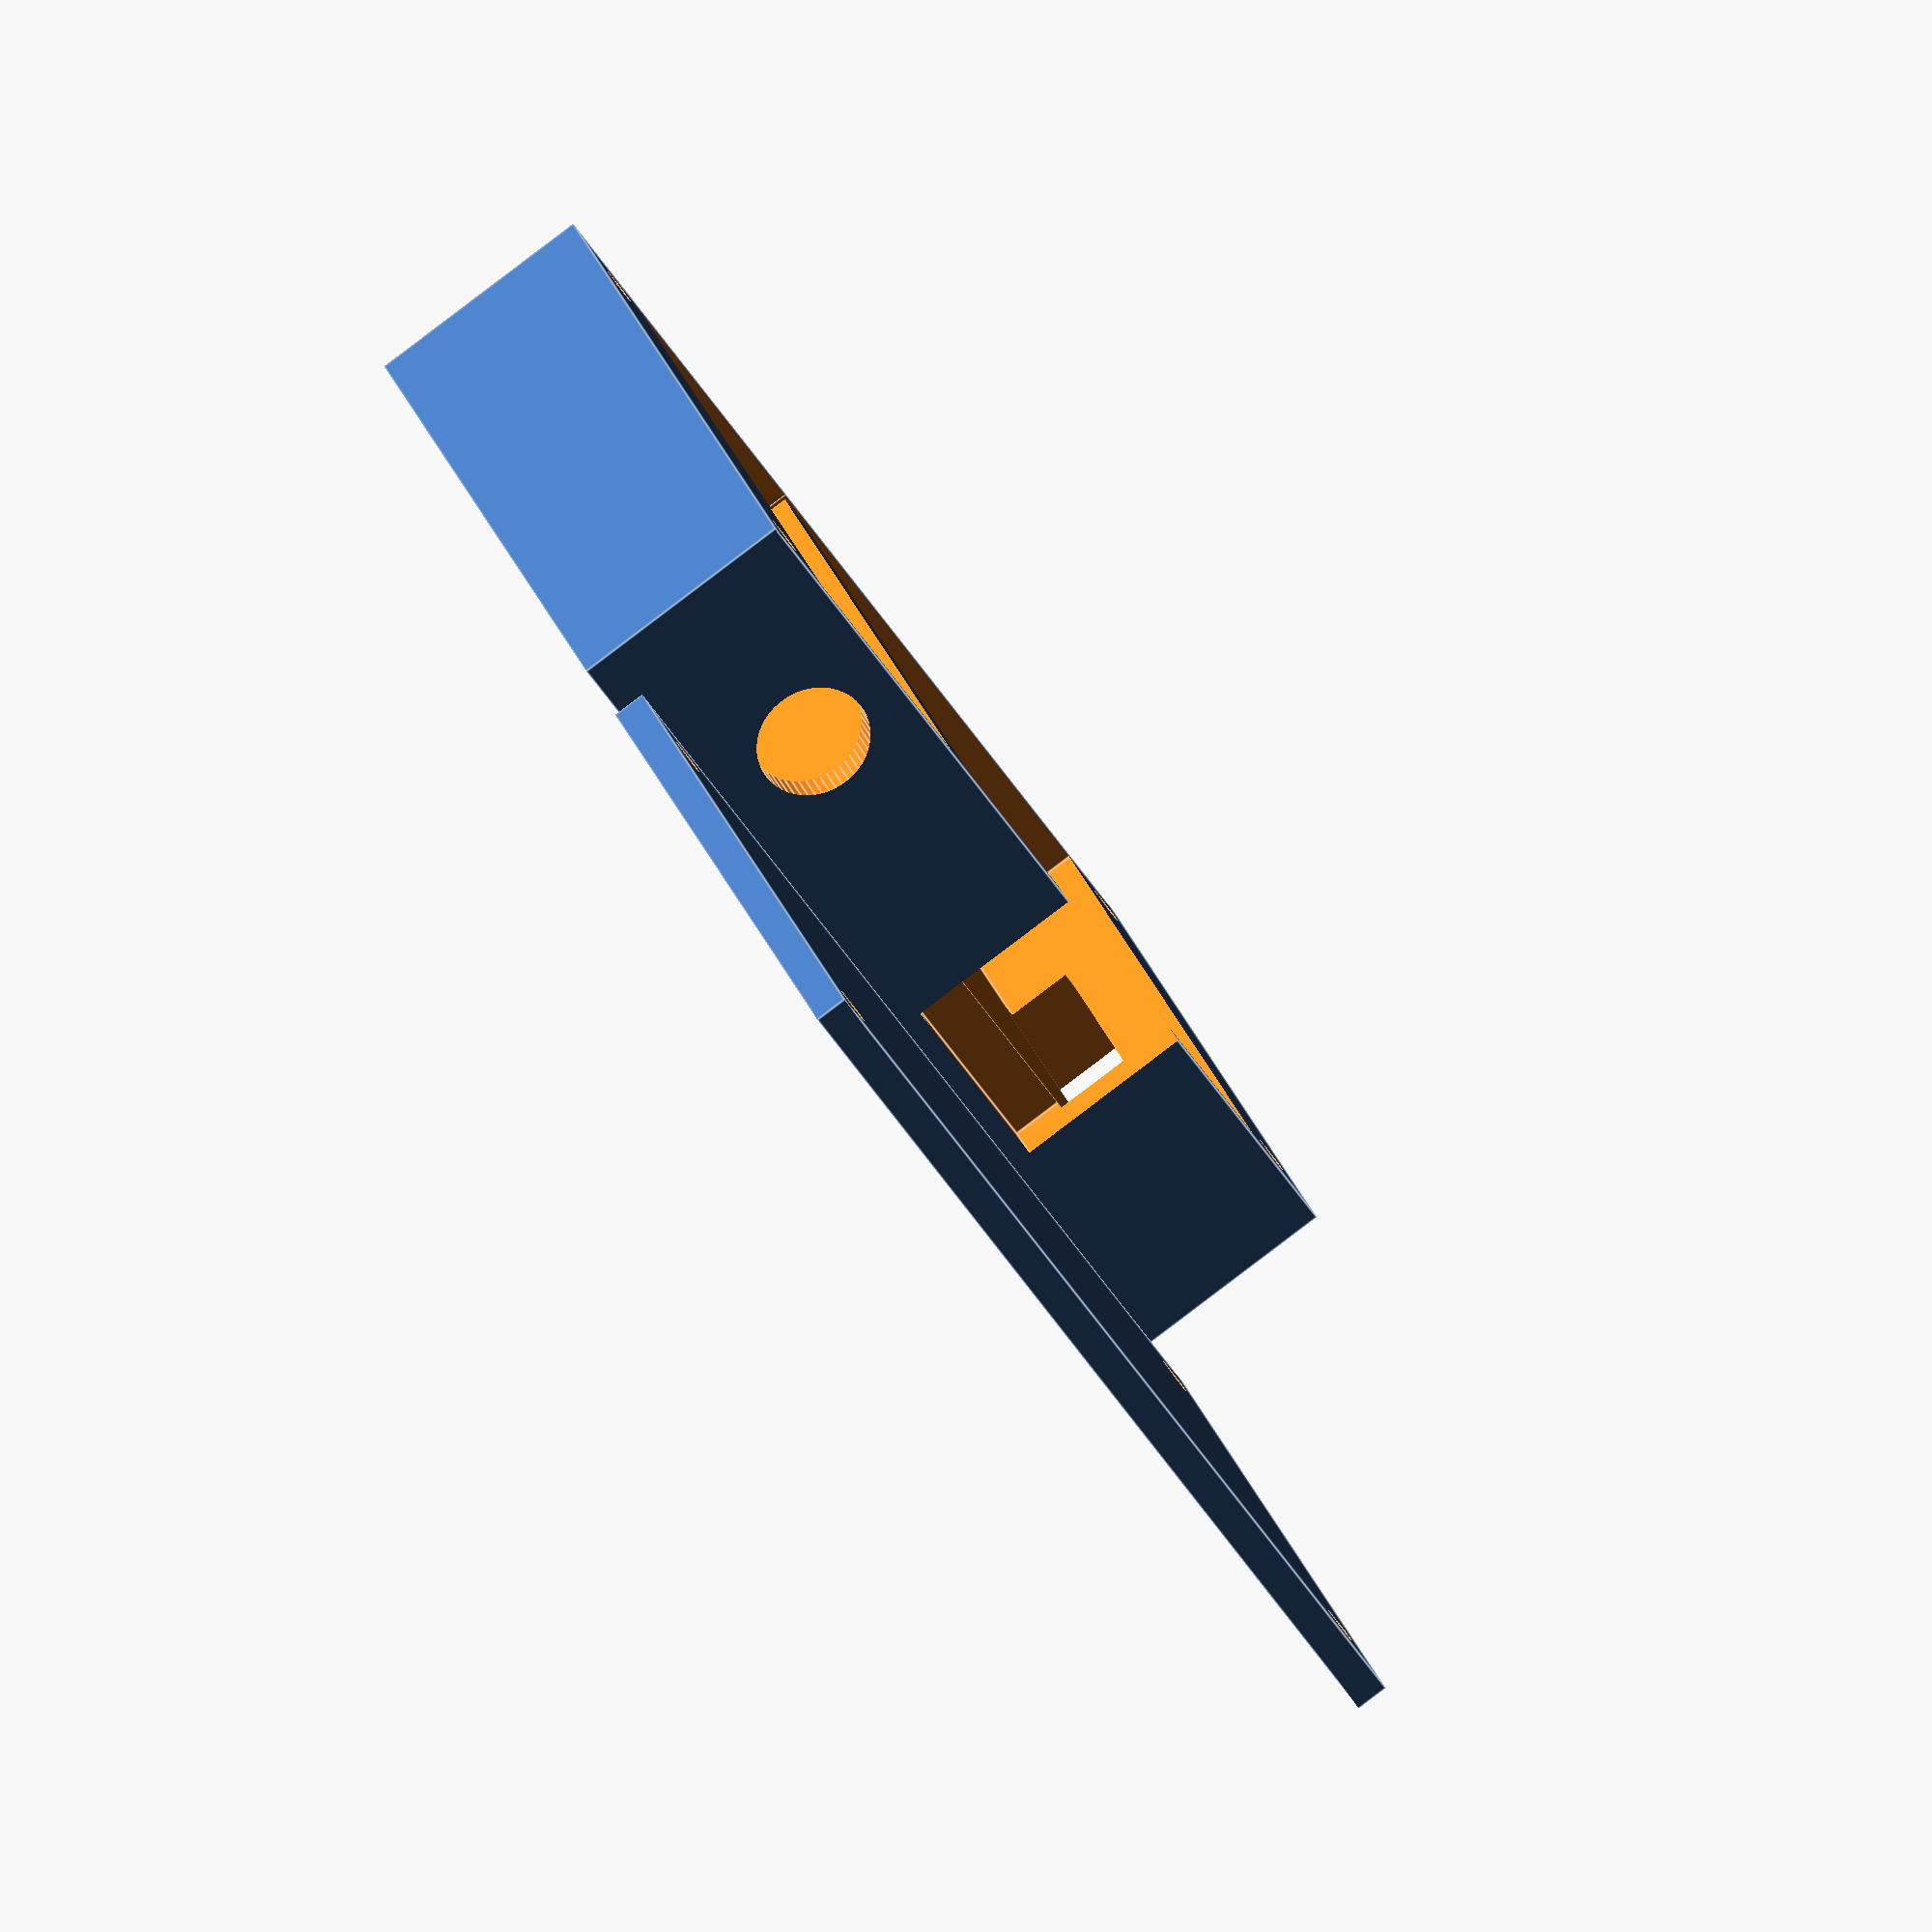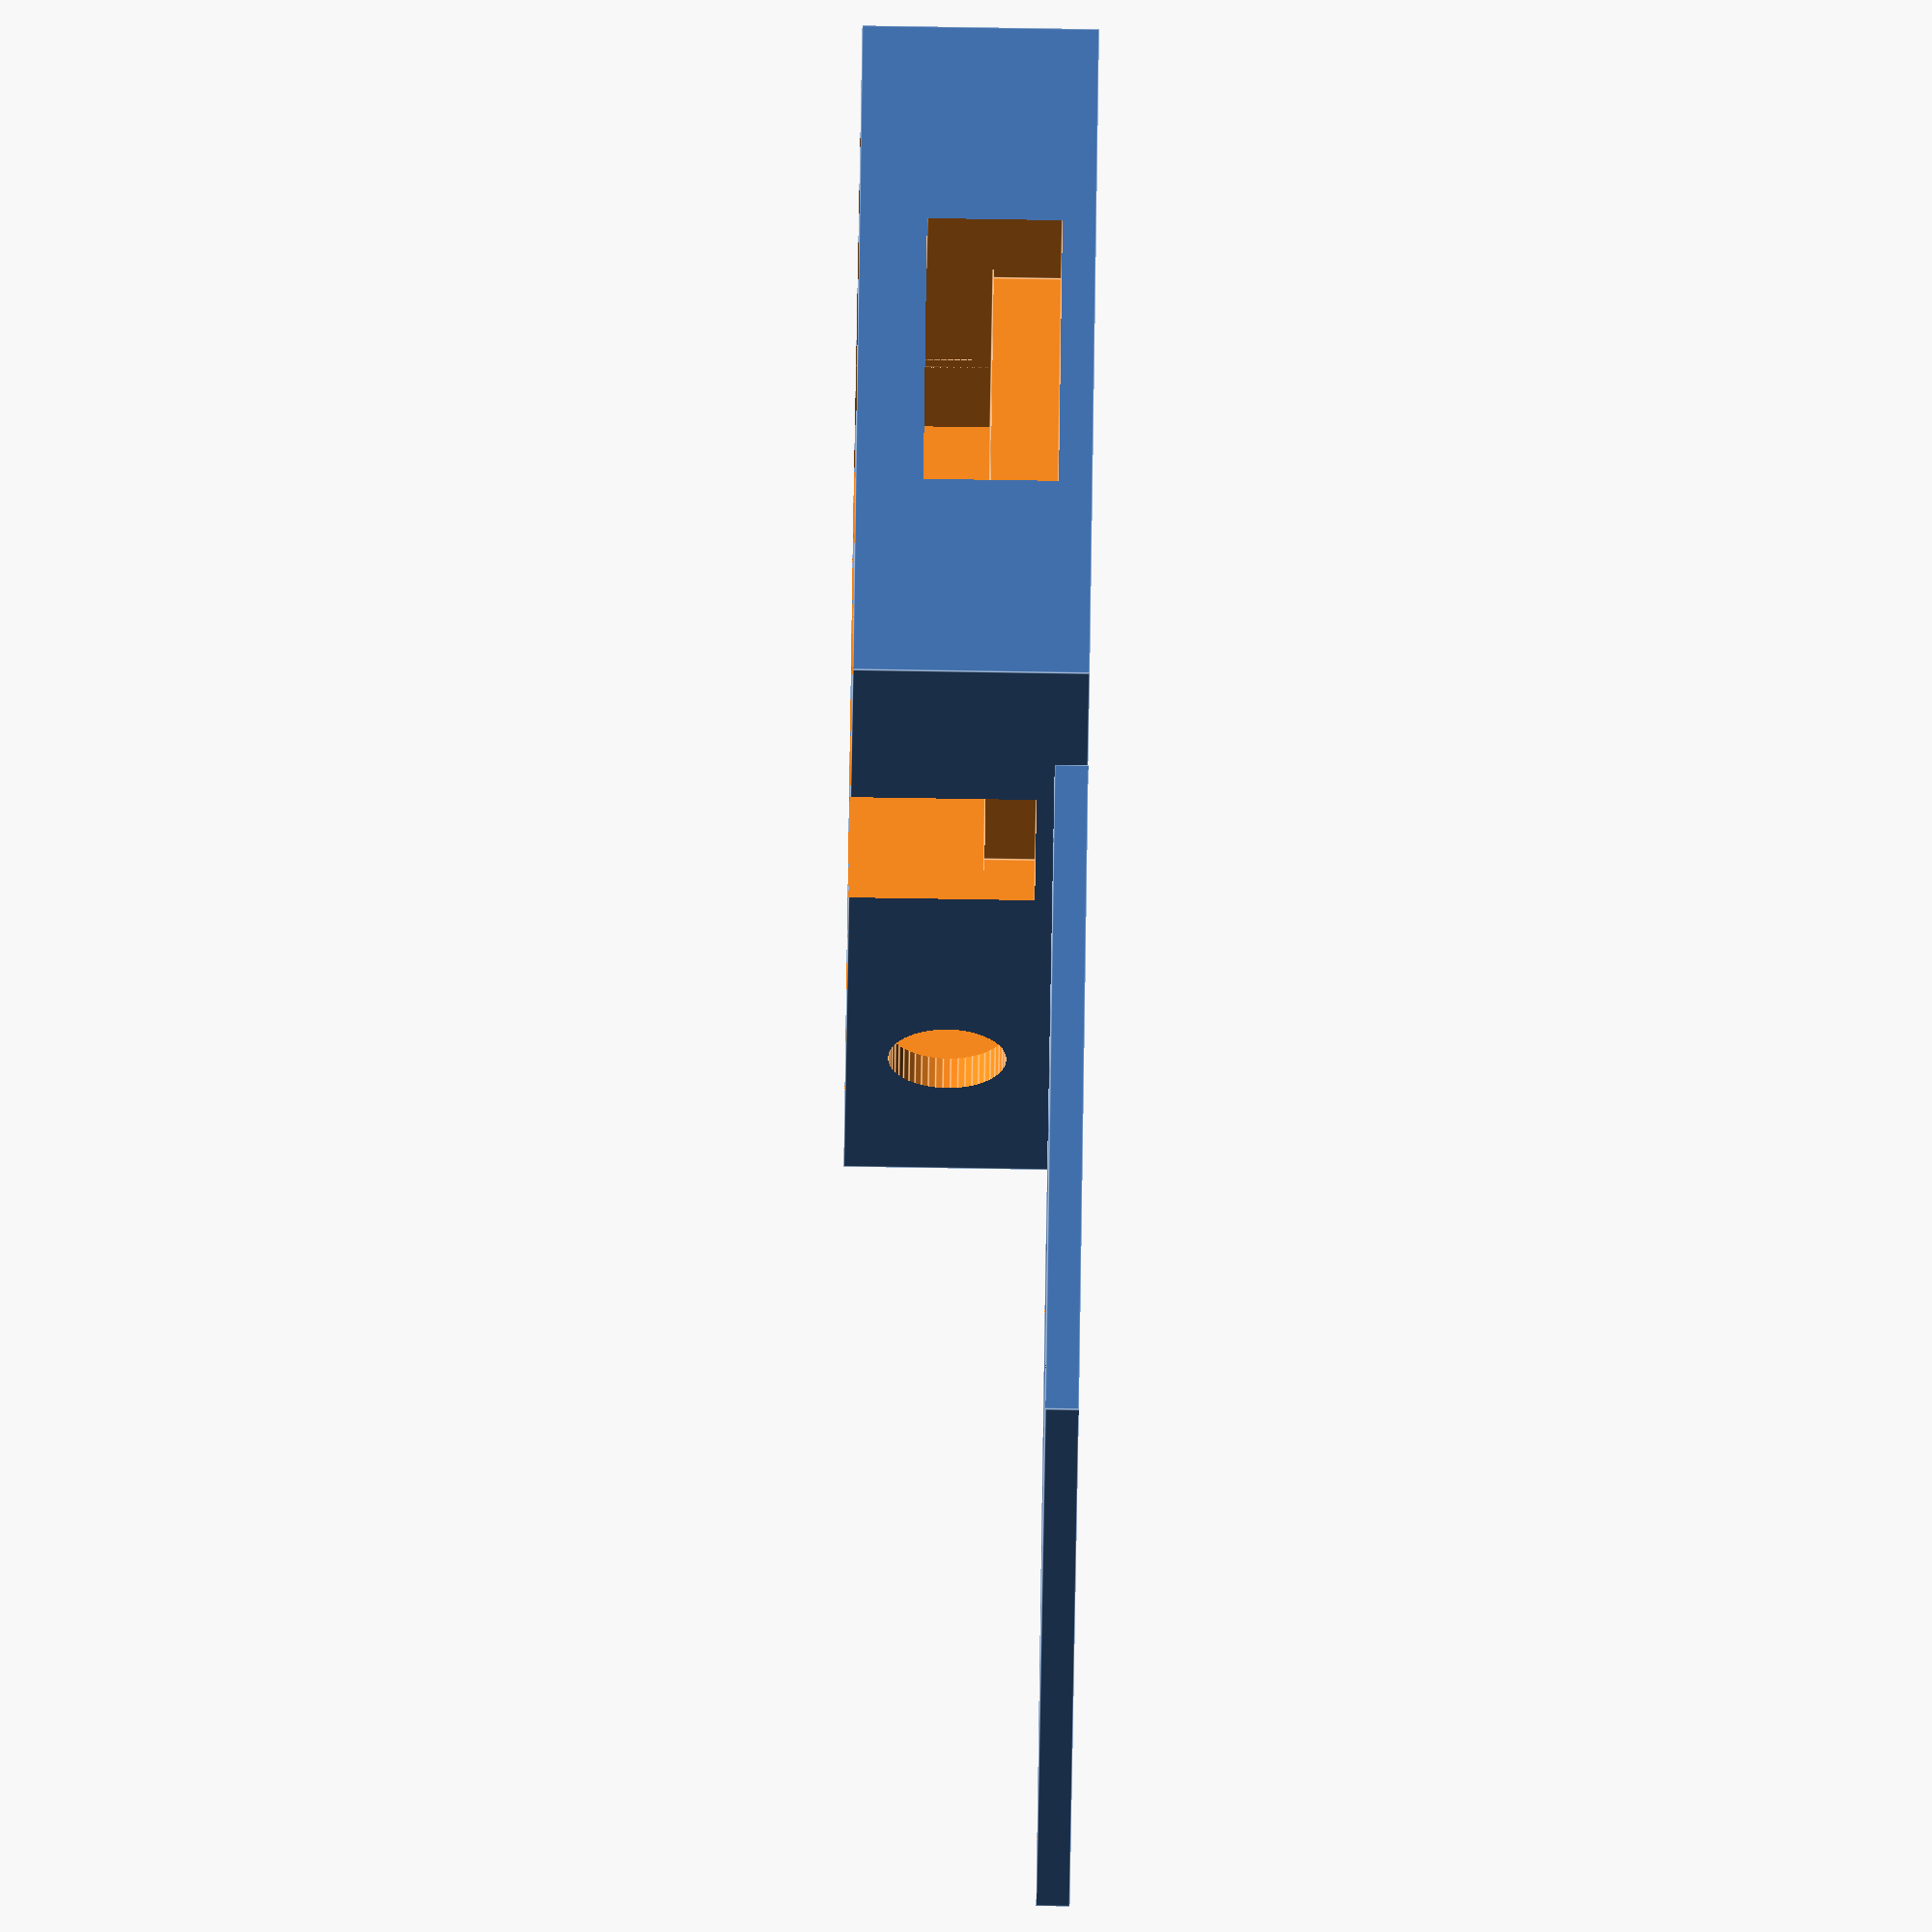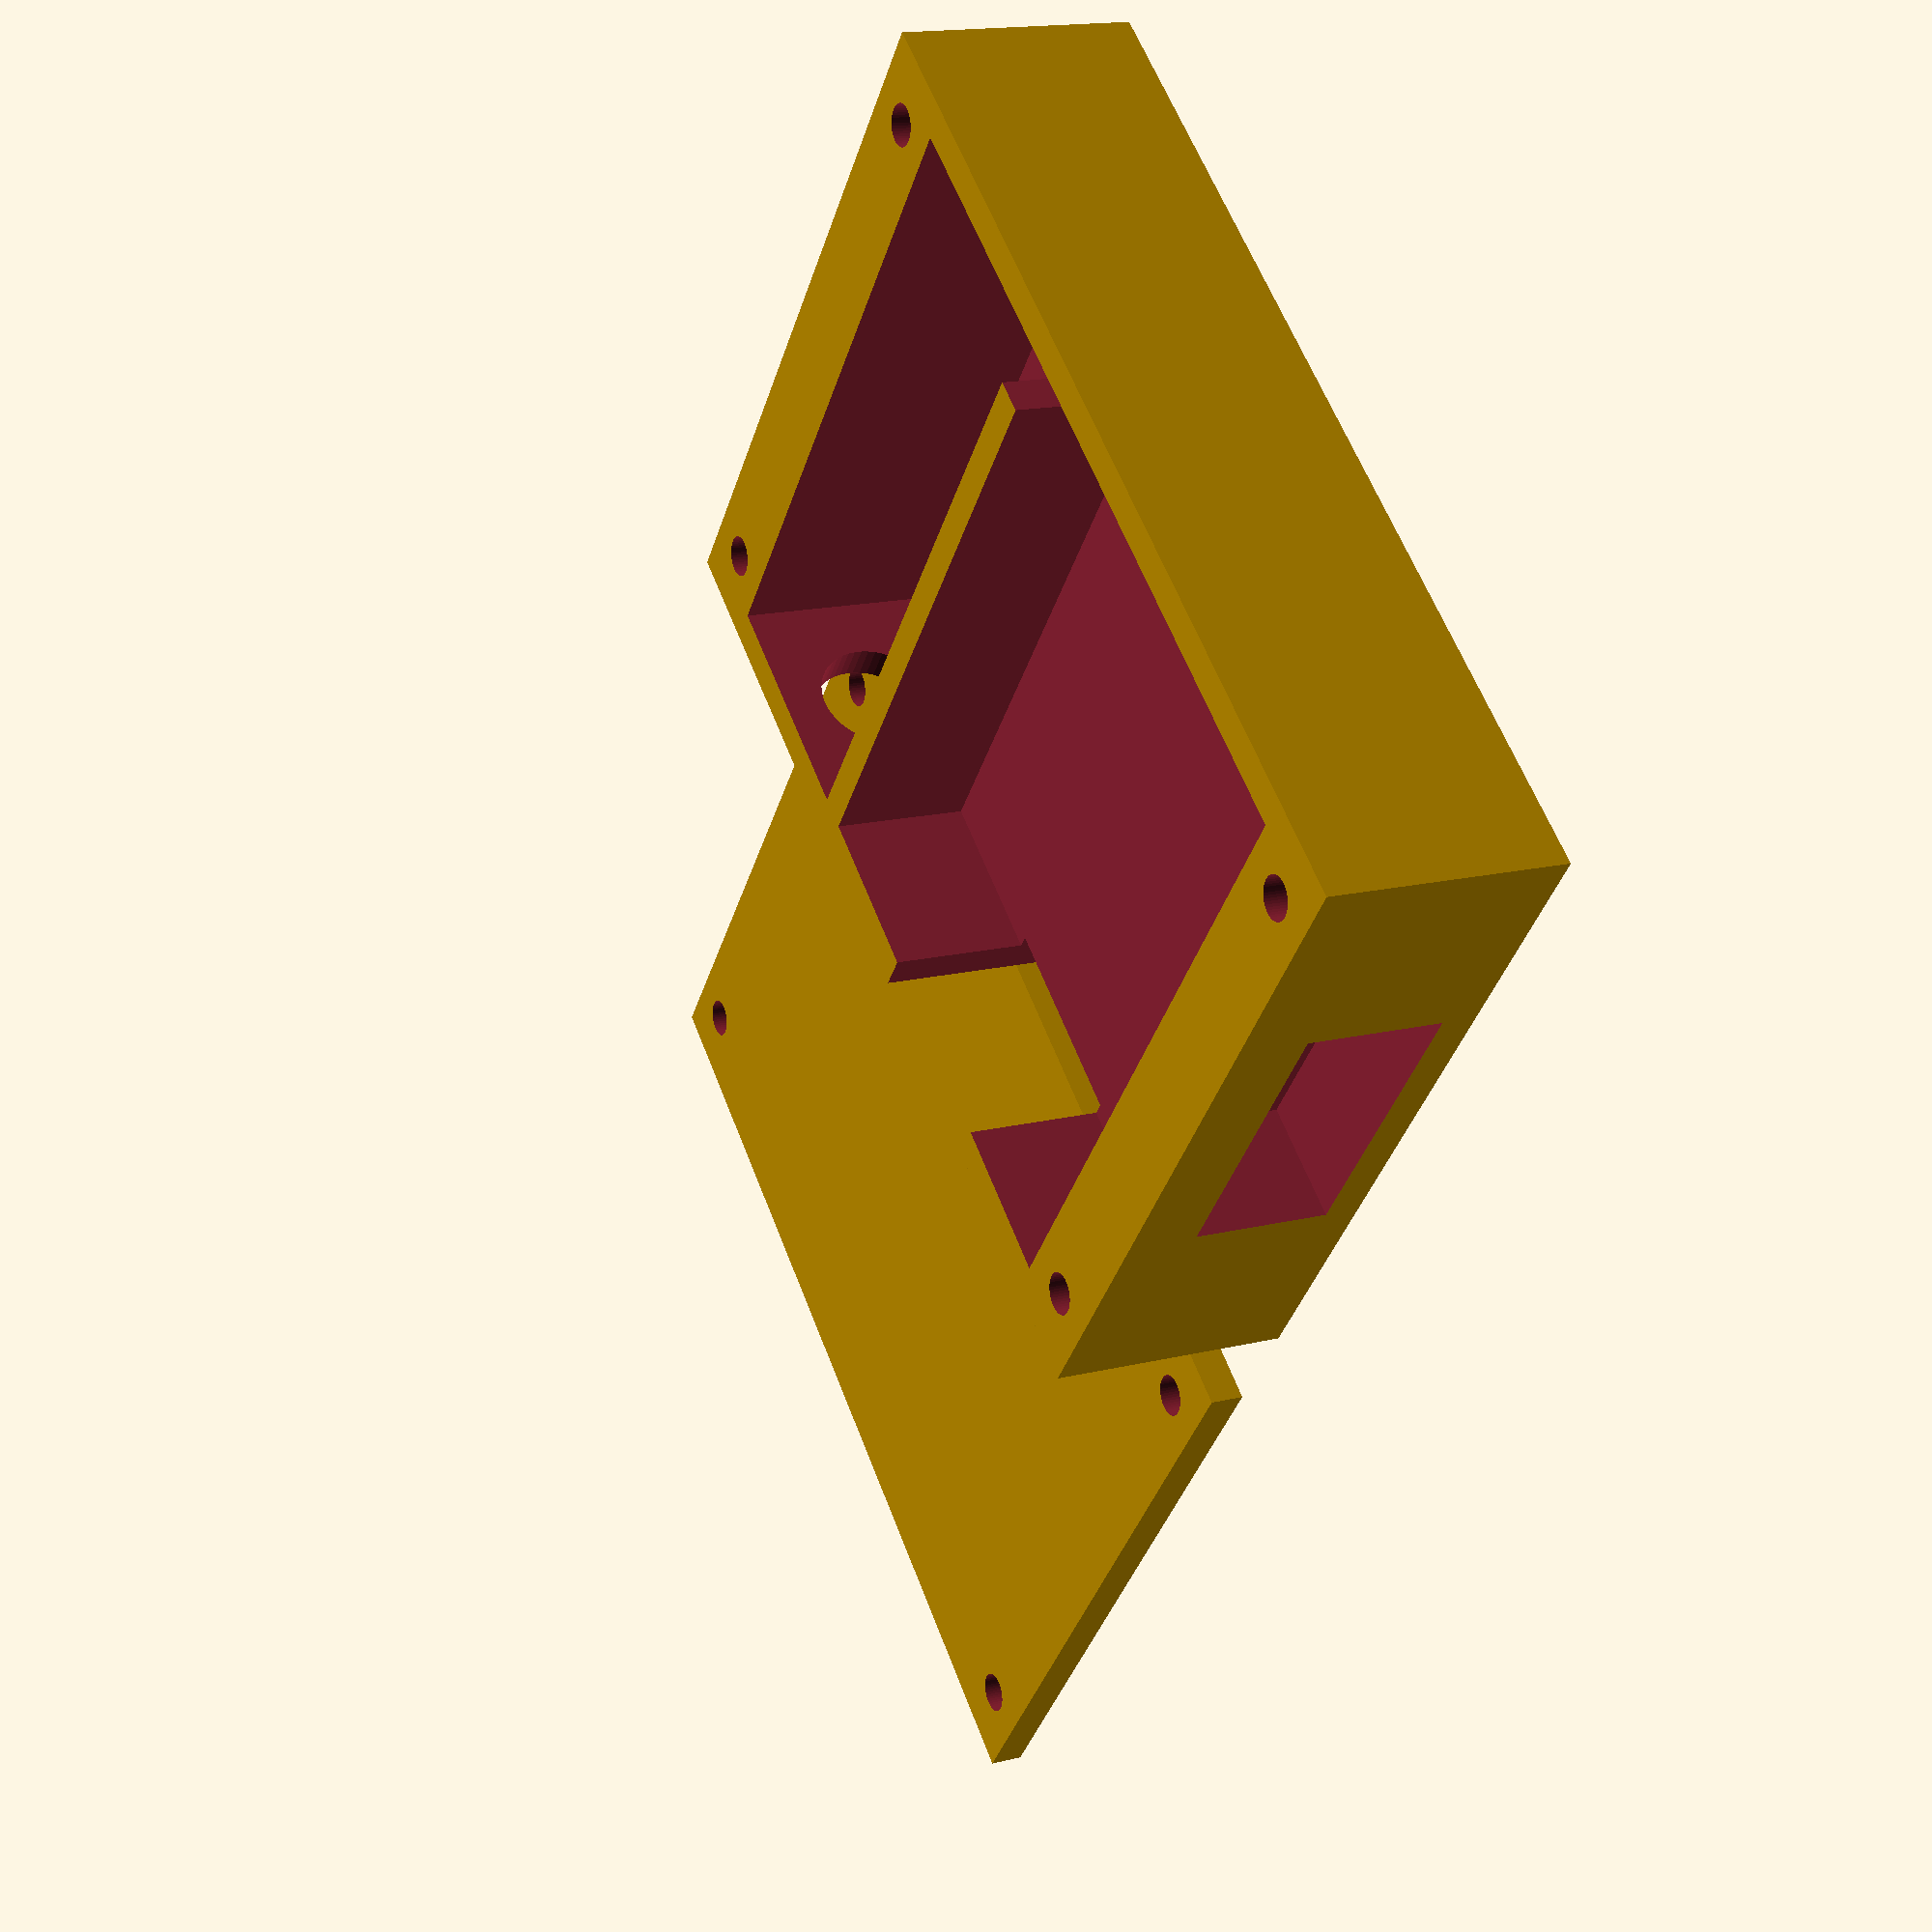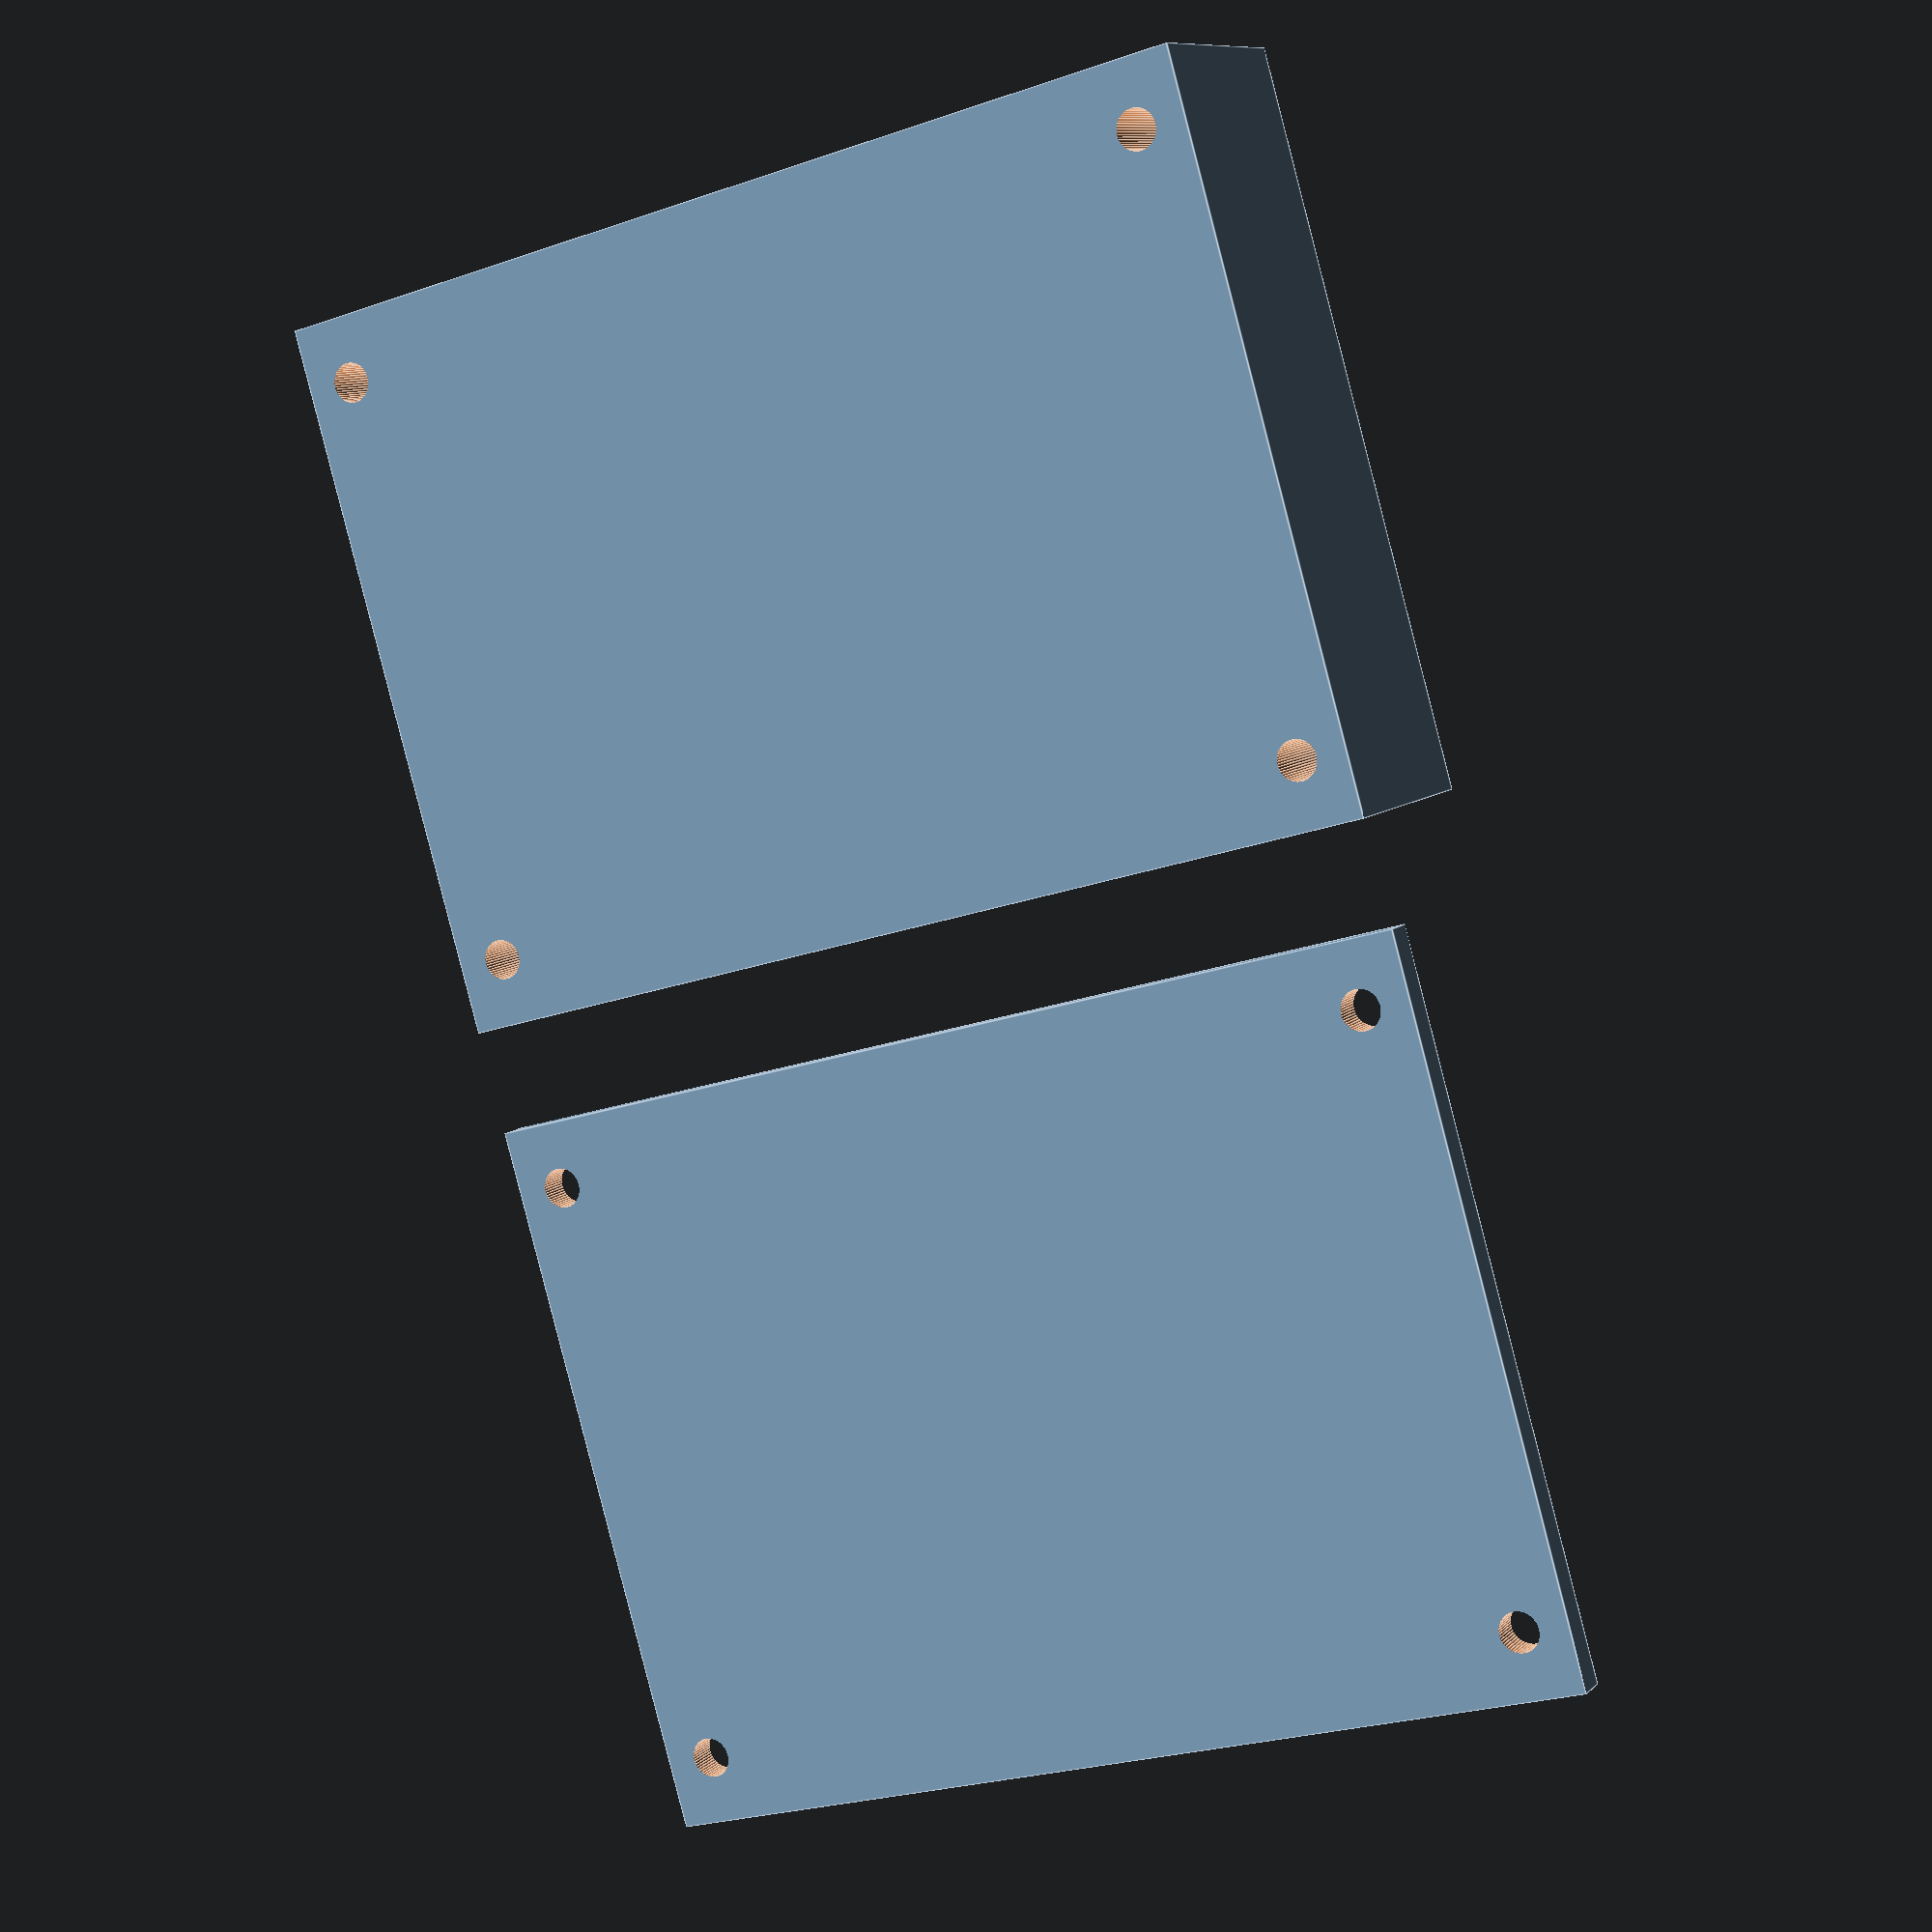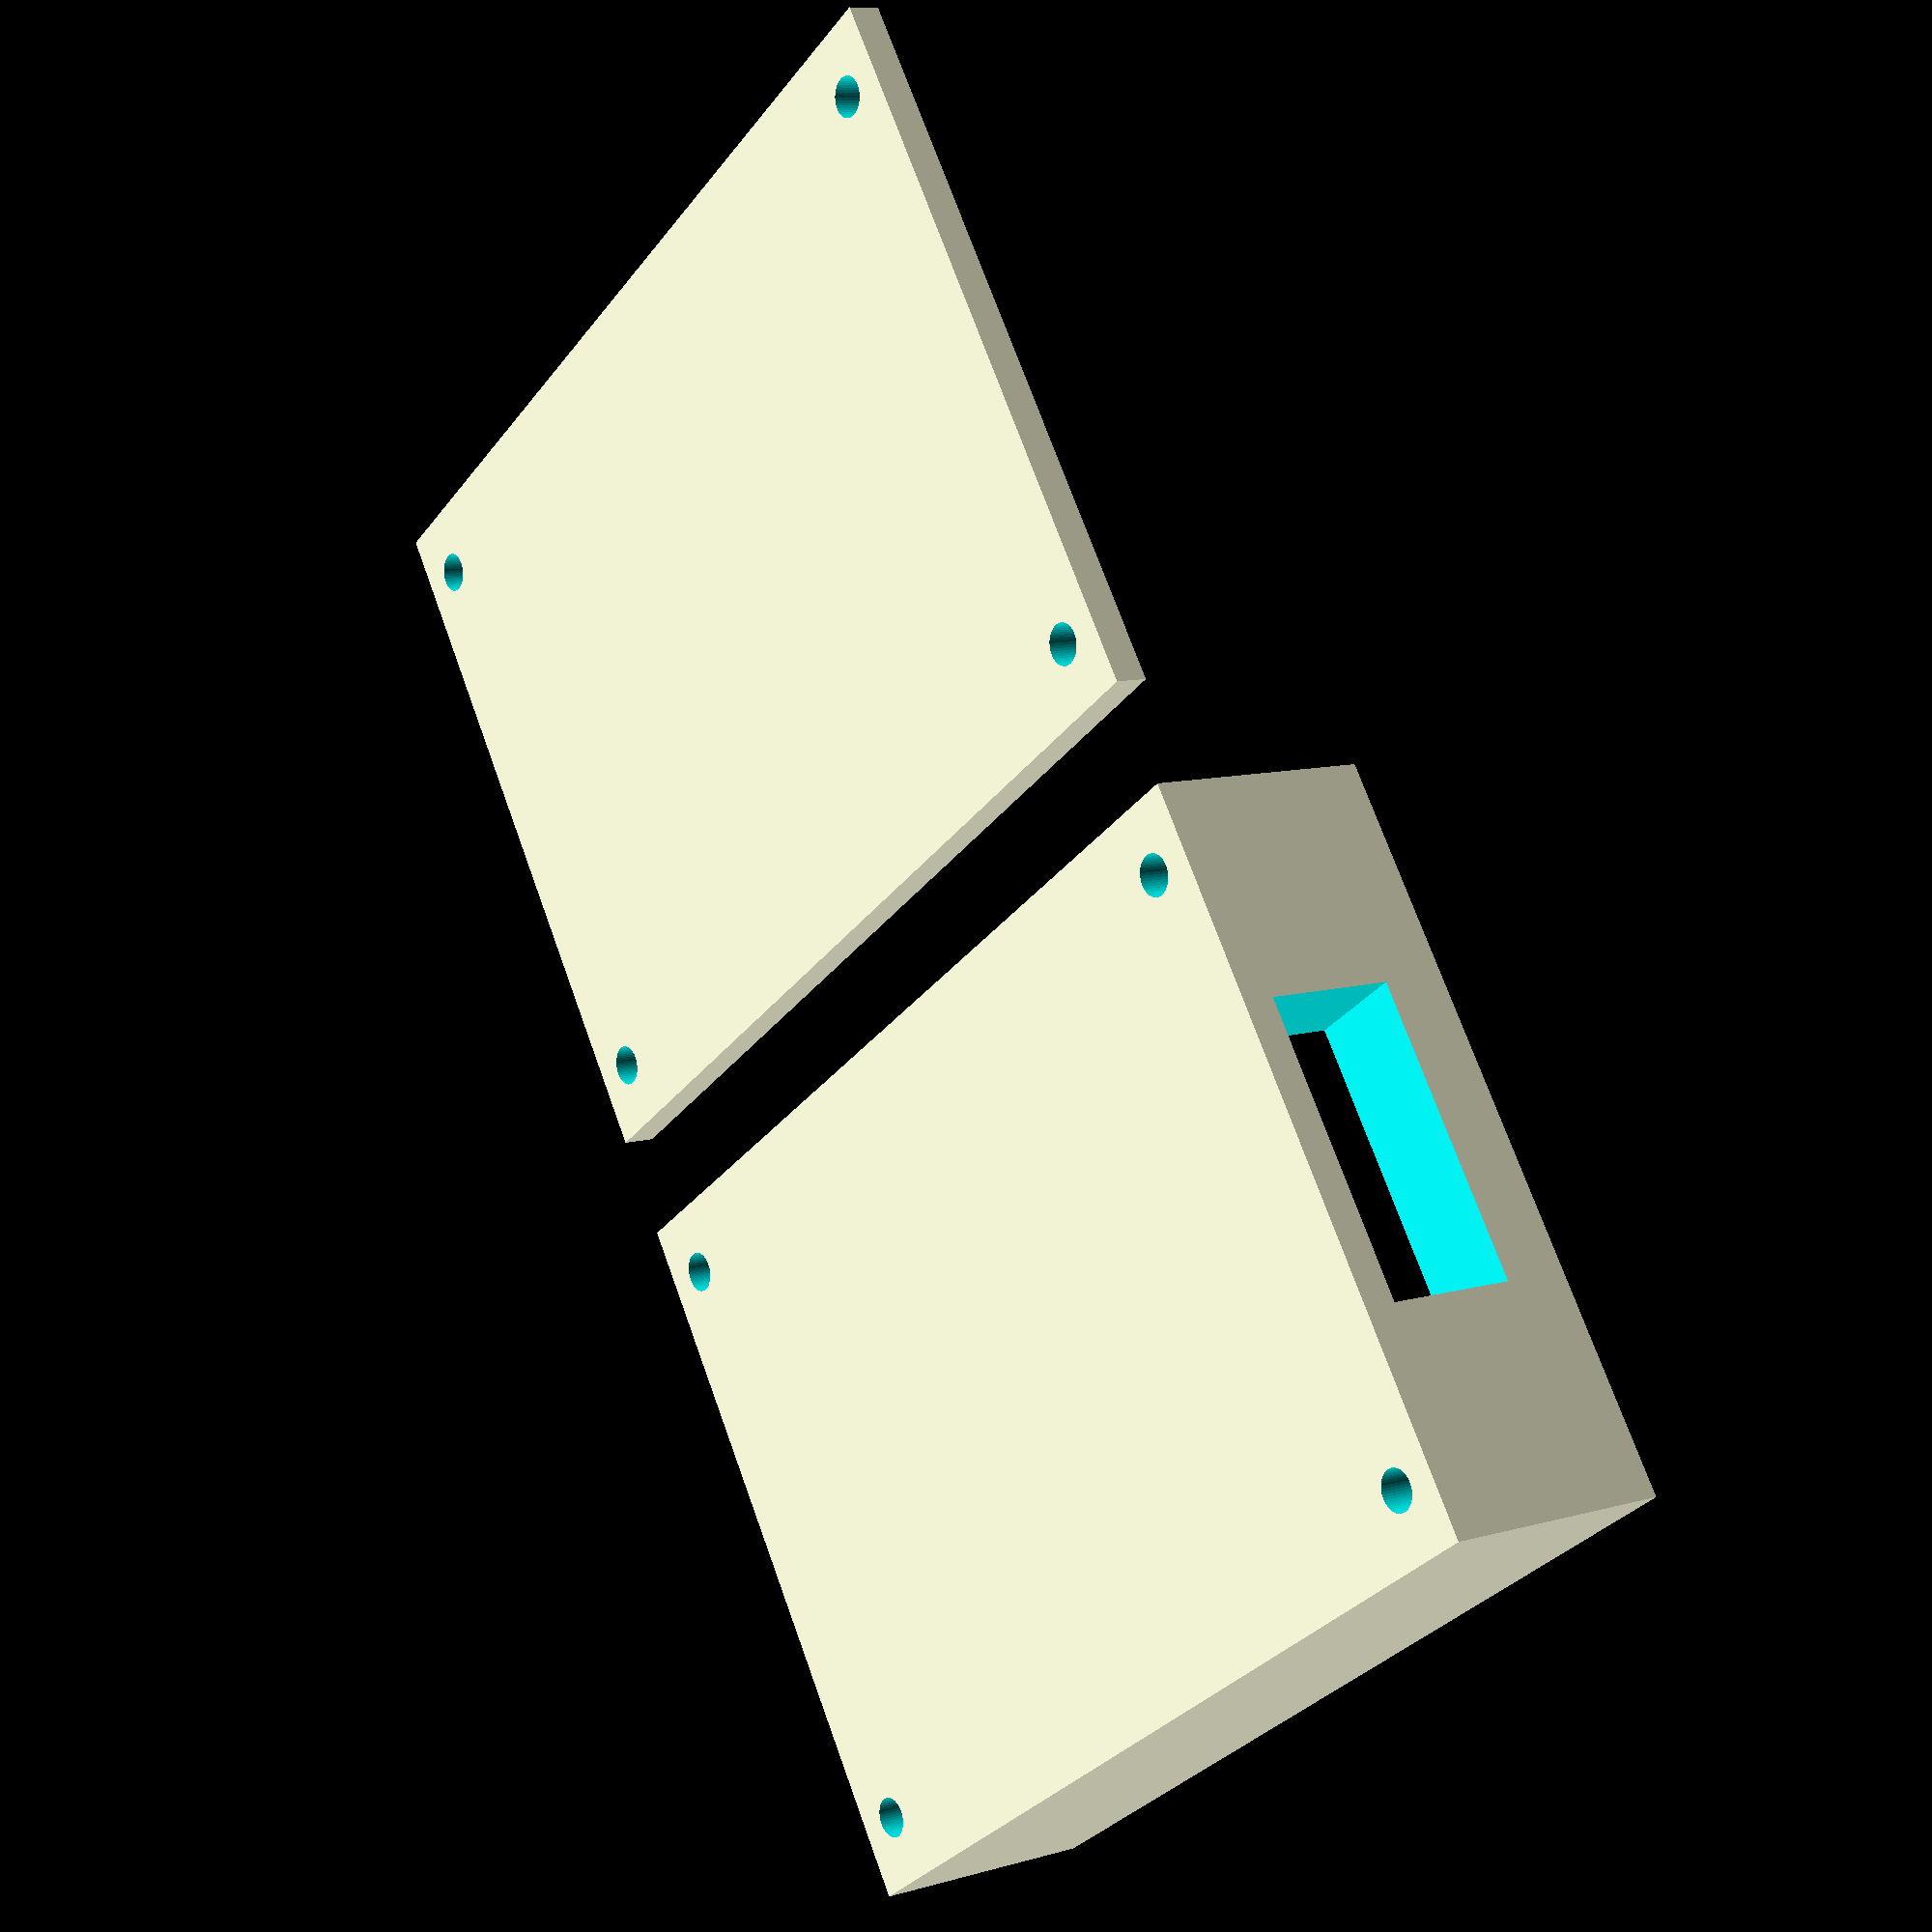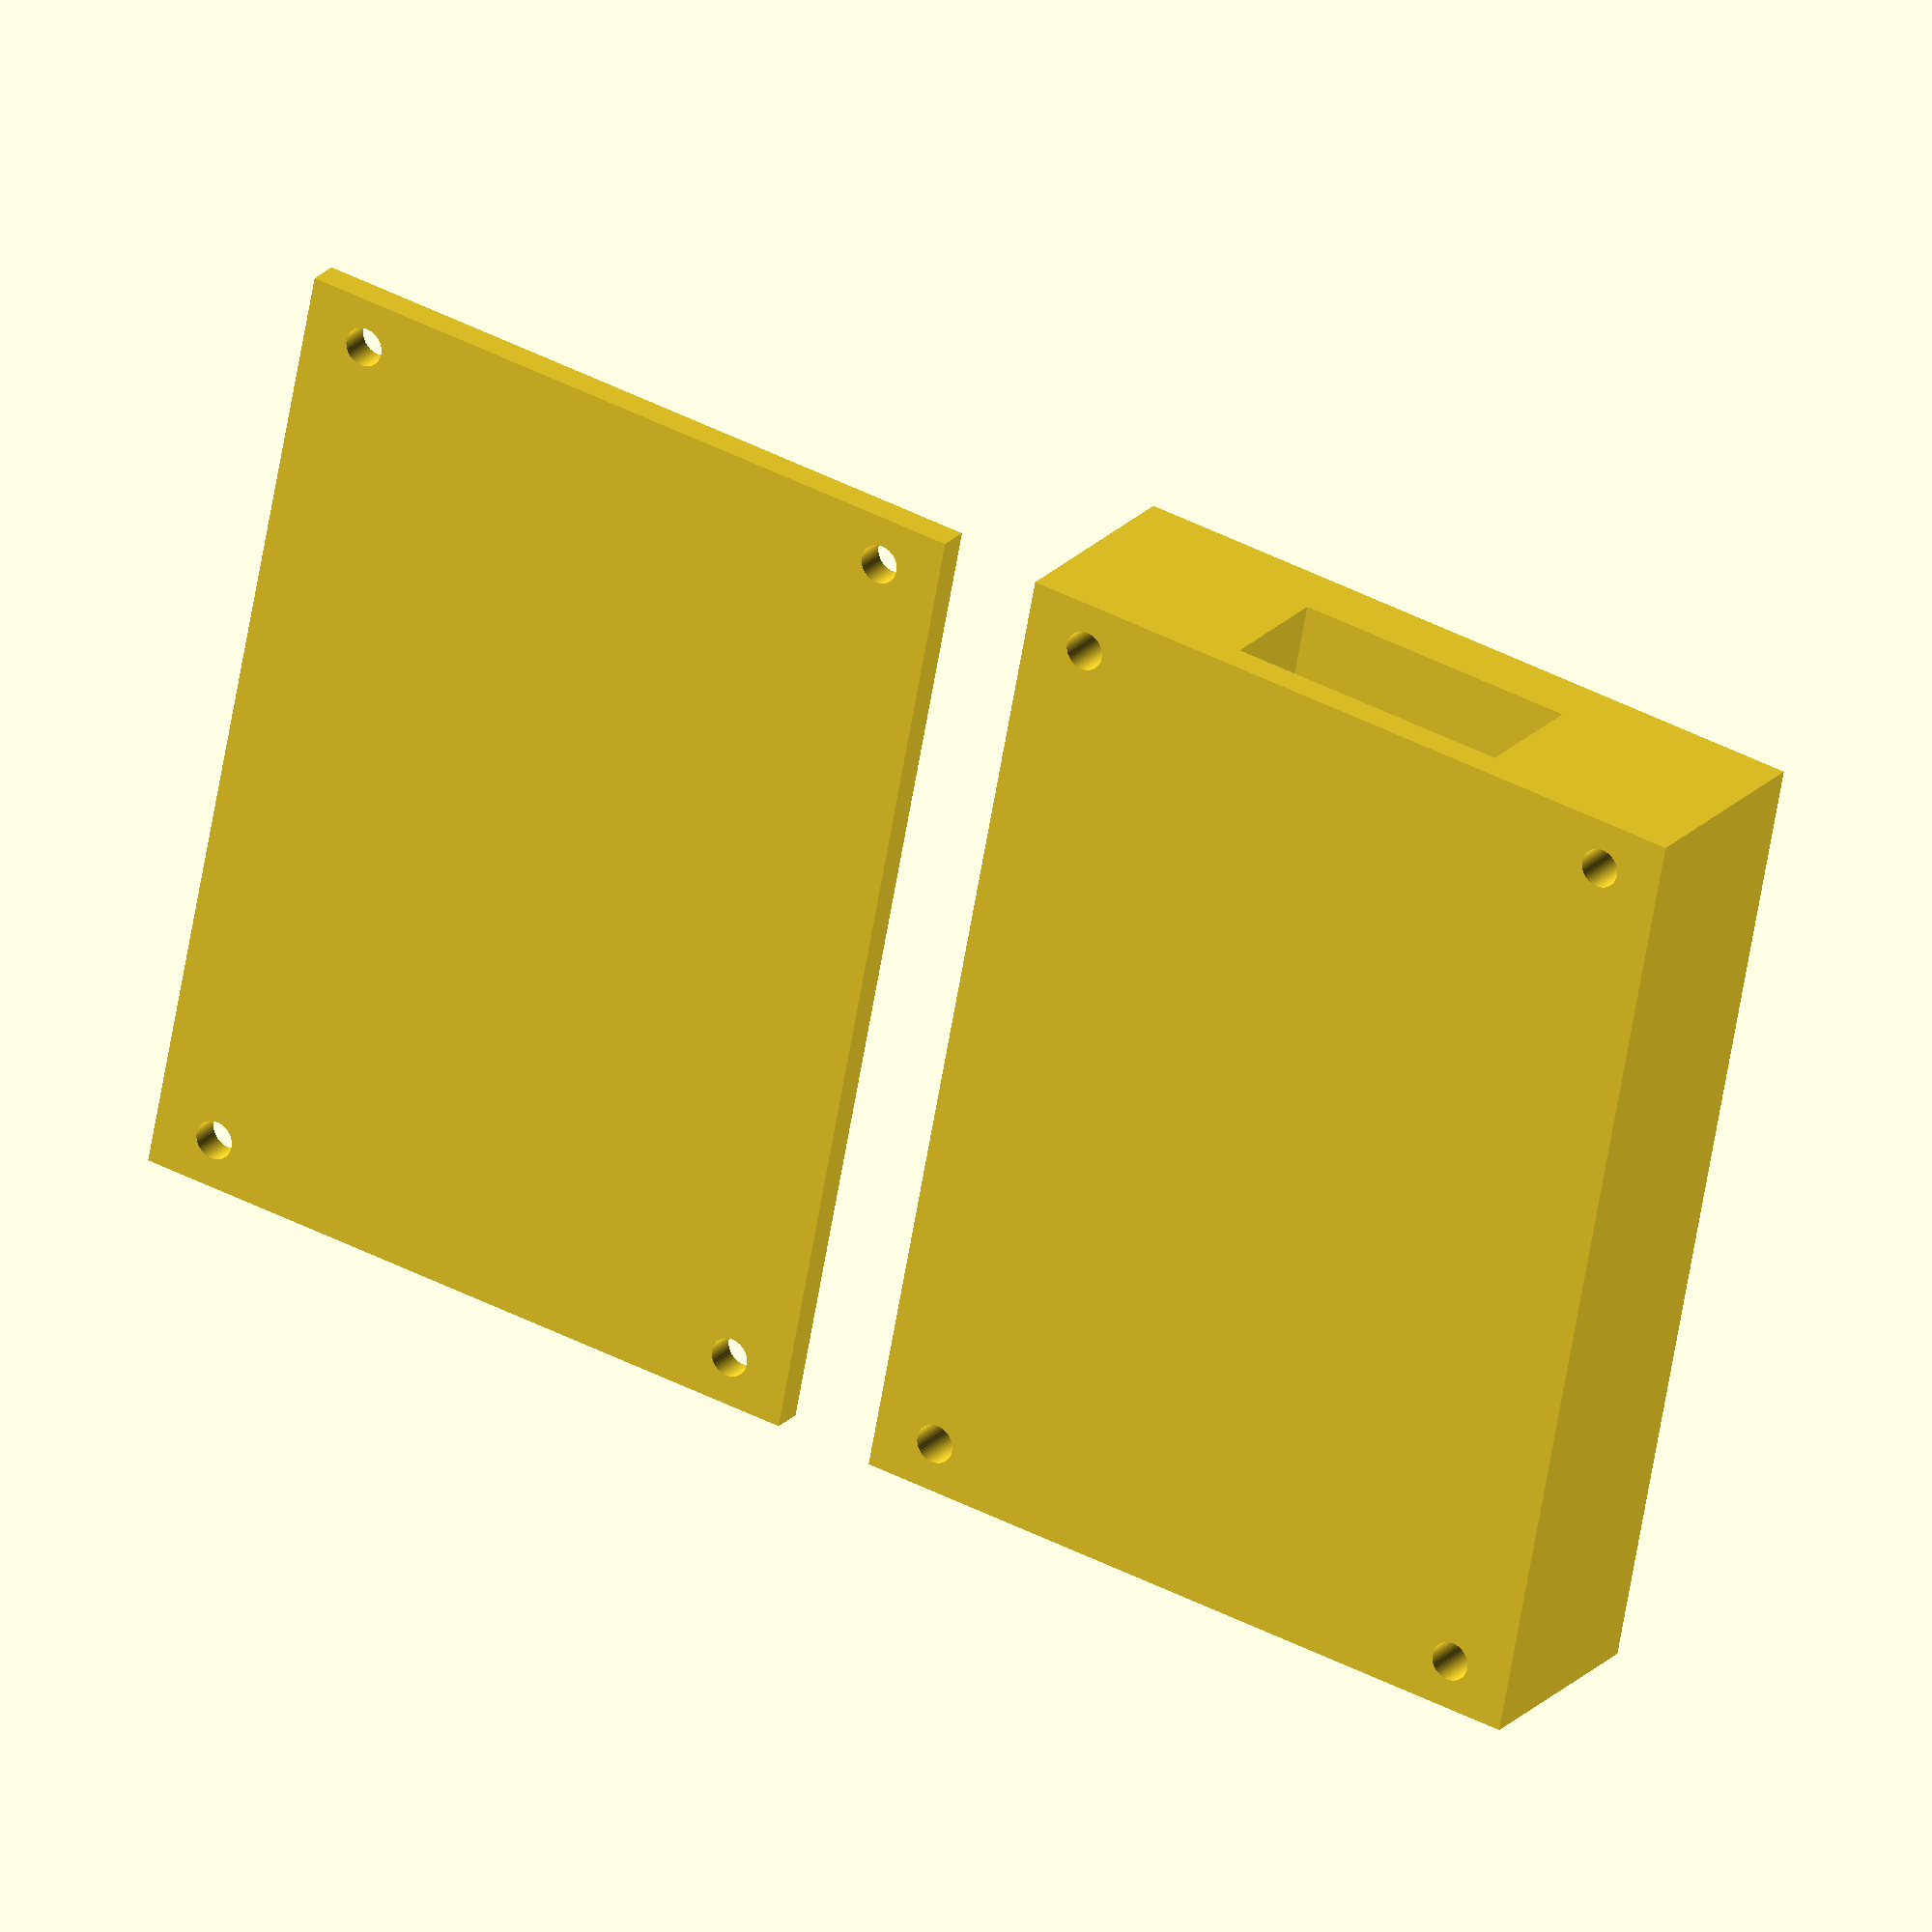
<openscad>
esp32_x = 39.75;
esp32_y = 31.25;
esp32_z = 8;
barrel_x = 36;
barrel_y = 14.2;
barrel_z = 13;
barrel_d = 7;
wall = 2;

screw_d = 2.4;

$fn = 50;

difference(){
//Body
translate([0,-4,0]){    
cube([esp32_x+ 2*wall,3*wall+barrel_y+esp32_y+4+4,barrel_z - 1 +wall]);
}
//Barrel Jack
translate([esp32_x - barrel_x + wall,wall,wall]){
cube([barrel_x,barrel_y,barrel_z]);
}
//Barrel Jack Hole
translate([esp32_x,wall+(barrel_y/2),wall+6]){
rotate([0,90,0]){
cylinder(d=barrel_d,h=5);
}
//Barrel Jack Leads
}
translate([2,2,6]){
cube([4,3+14.2,10]);
}
//ESP32 Board
translate([2,2+2+14.2,14-8]){
cube([39.75,31.25,9]);
//USB
translate([39,10,-3]){
cube([10,12,12]);
}
}
//LED Channel
translate([(39.75+4)/2 - (17.7/2),3+14.2+31.25,2]){
cube([17.7,4+4,8]);
}
translate([4,-1,-1]){
cylinder(d=screw_d,h=barrel_z+4);
}
translate([esp32_x+ 2*wall - 4,-1,-1]){
cylinder(d=screw_d,h=barrel_z+4);
}
translate([4,3*wall+barrel_y+esp32_y+4-3,-1]){
cylinder(d=screw_d,h=barrel_z+4);
}
translate([esp32_x+ 2*wall - 4,3*wall+barrel_y+esp32_y+4-3,-1]){
cylinder(d=screw_d,h=barrel_z+4);
}
}





//top
translate([50,0,0]){
difference(){
//Body
translate([0,-4,0]){    
cube([esp32_x+ 2*wall,3*wall+barrel_y+esp32_y+4+4,wall]);
}
translate([4,-1,-1]){
cylinder(d=screw_d,h=barrel_z+4);
}
translate([esp32_x+ 2*wall - 4,-1,-1]){
cylinder(d=screw_d,h=barrel_z+4);
}
translate([4,3*wall+barrel_y+esp32_y+4-3,-1]){
cylinder(d=screw_d,h=barrel_z+4);
}
translate([esp32_x+ 2*wall - 4,3*wall+barrel_y+esp32_y+4-3,-1]){
cylinder(d=screw_d,h=barrel_z+4);
}
}
}
</openscad>
<views>
elev=266.7 azim=243.1 roll=232.9 proj=o view=edges
elev=263.8 azim=324.2 roll=90.9 proj=o view=edges
elev=163.9 azim=308.8 roll=116.7 proj=p view=wireframe
elev=170.6 azim=286.1 roll=334.1 proj=p view=edges
elev=350.6 azim=304.1 roll=233.1 proj=p view=wireframe
elev=338.2 azim=349.0 roll=209.9 proj=o view=solid
</views>
